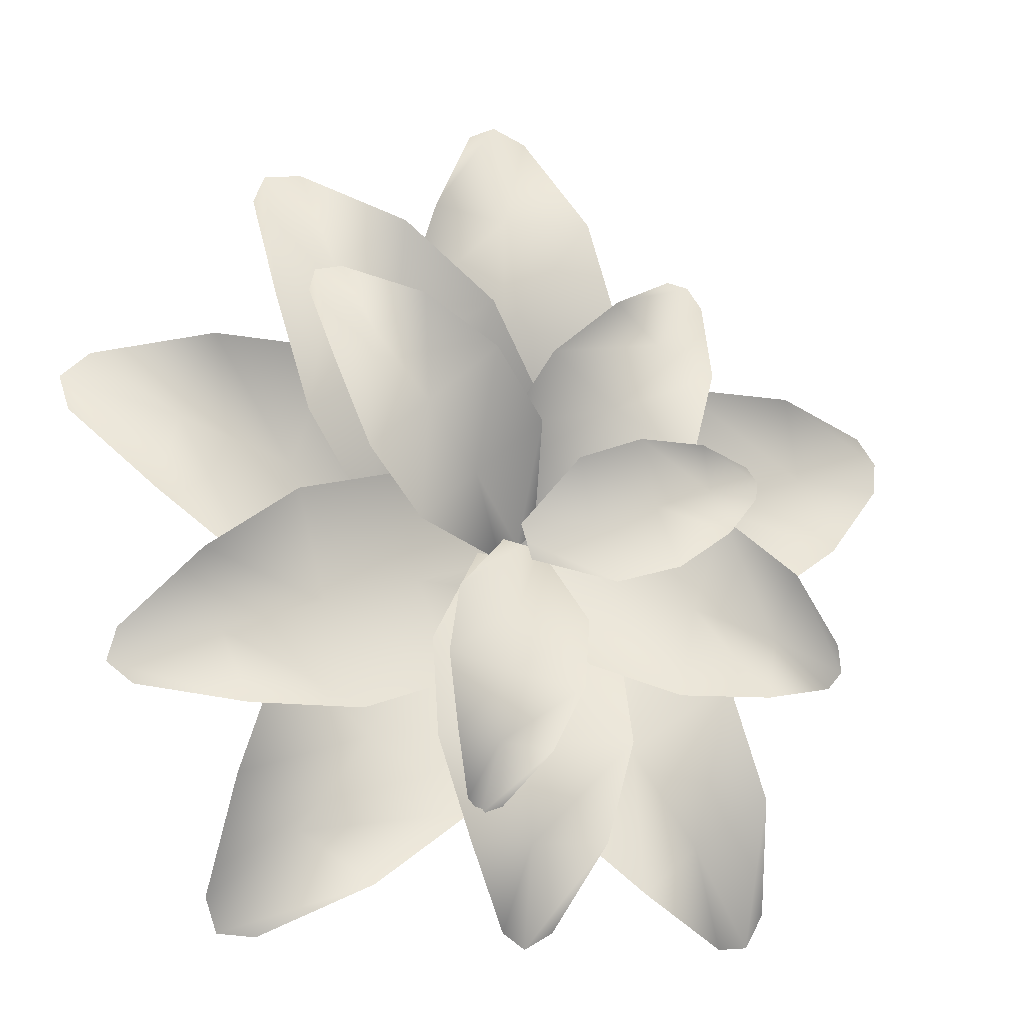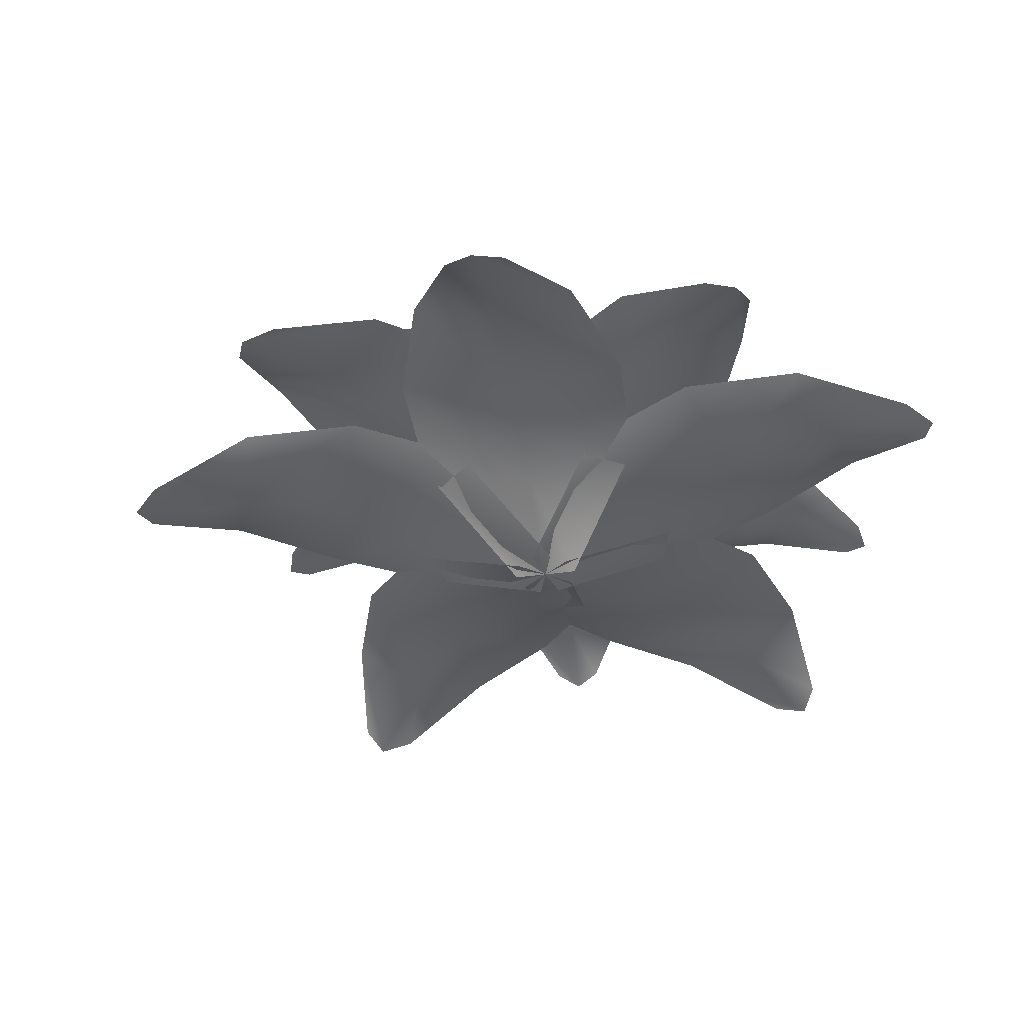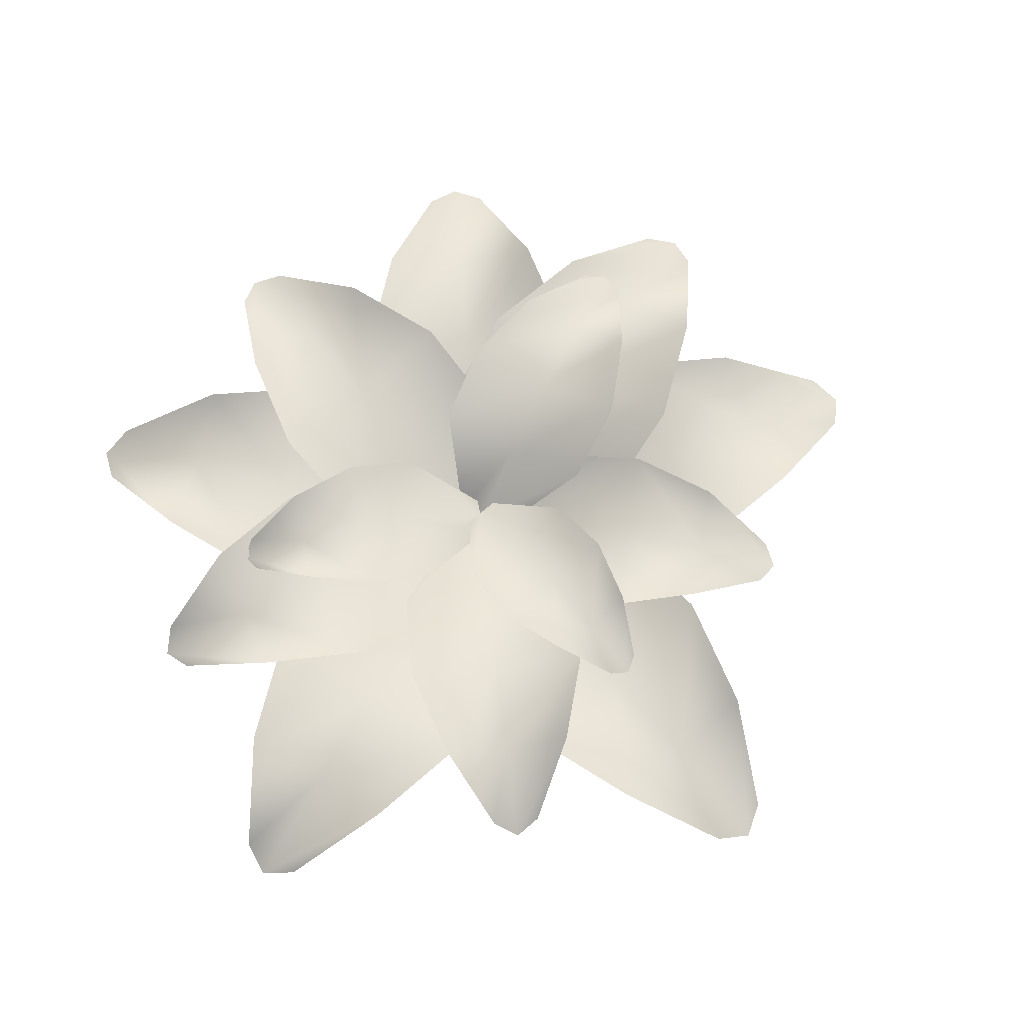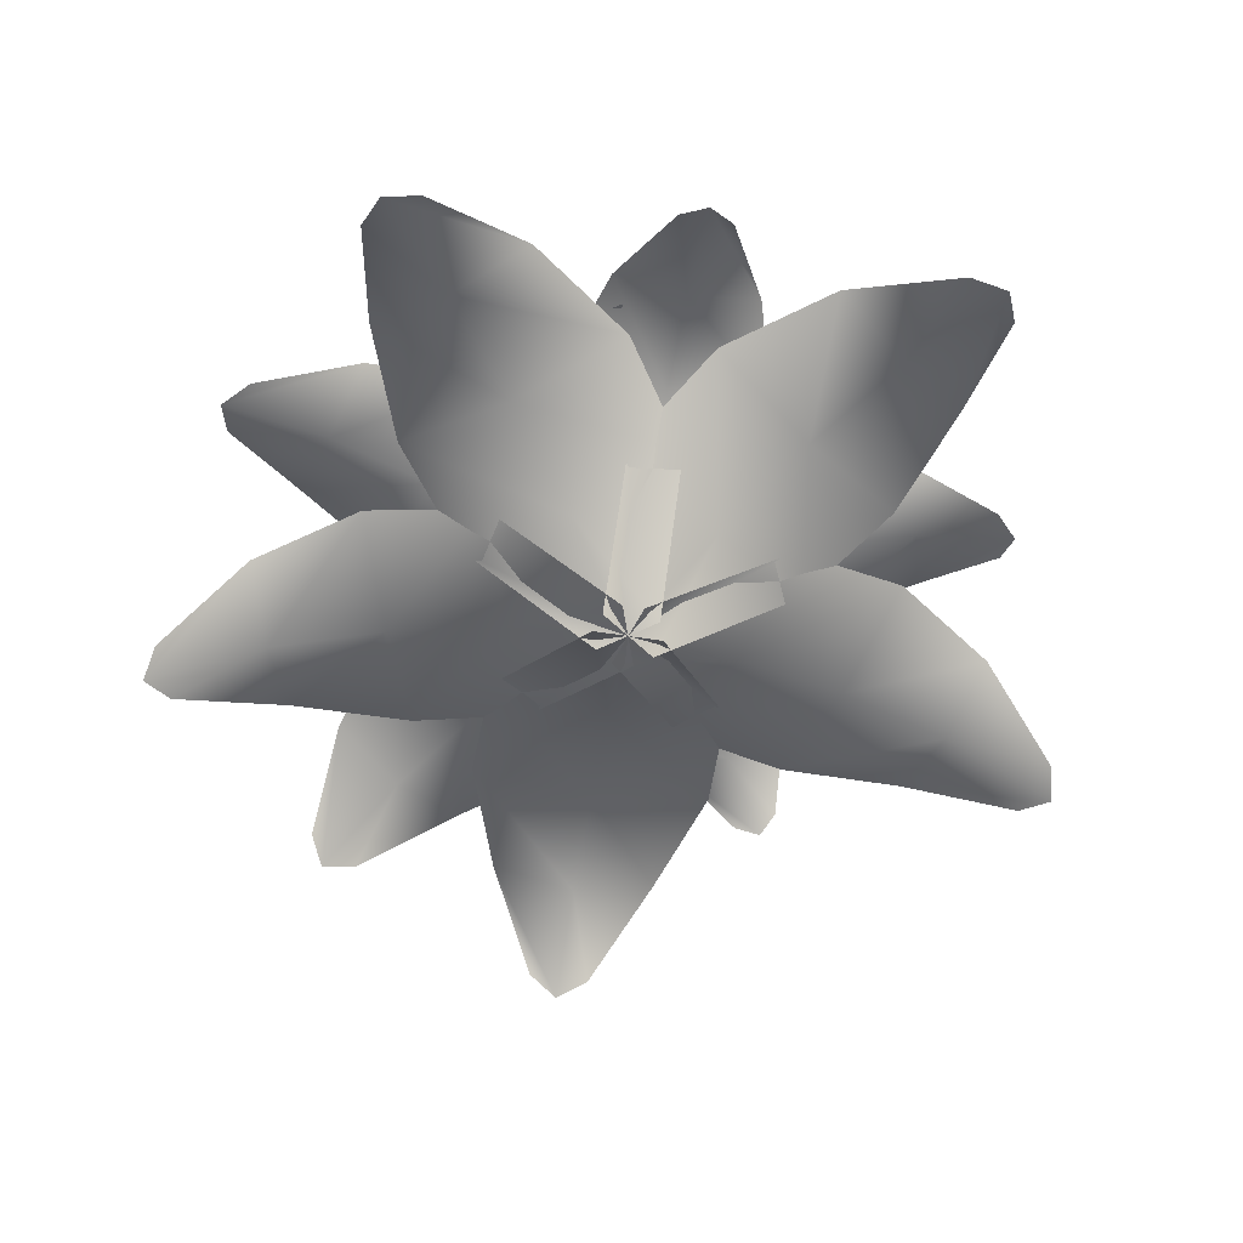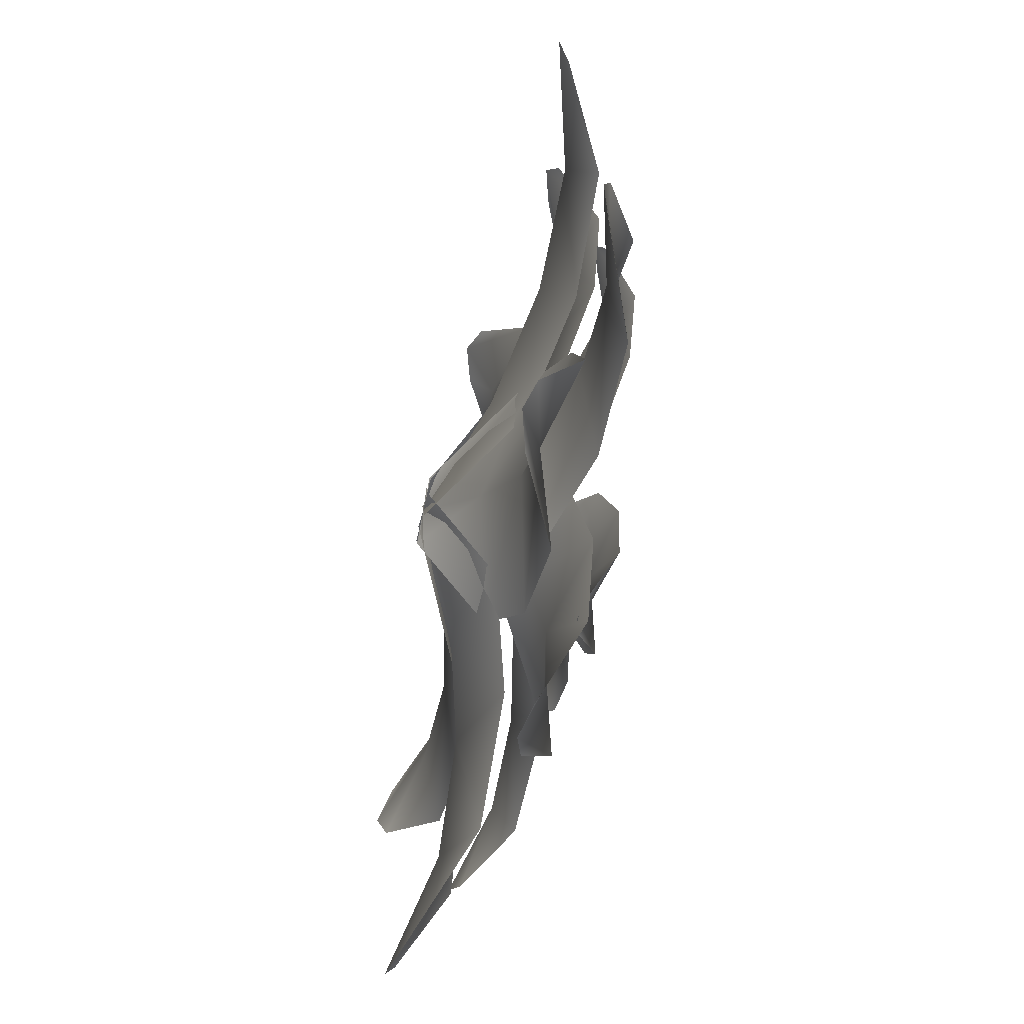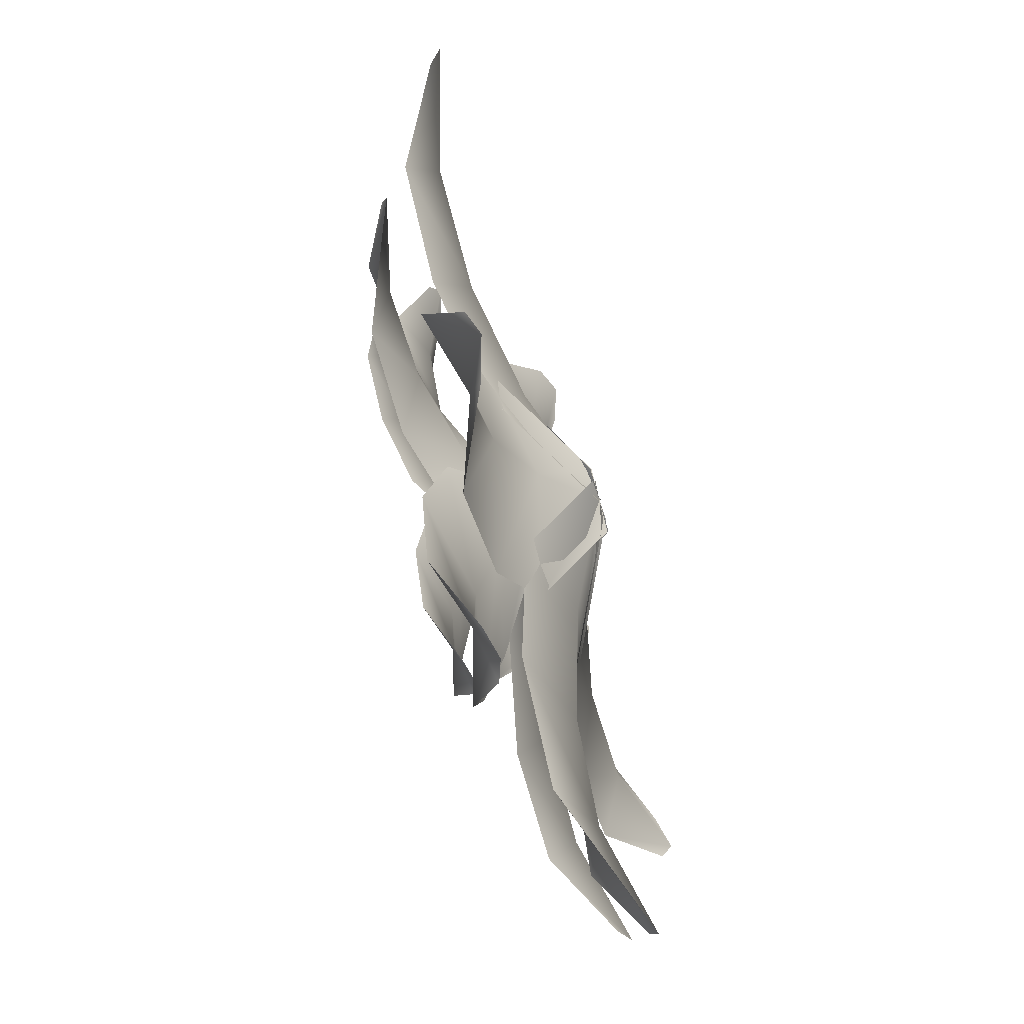
<metadata>
{"format":"obj","ext":"obj","renderer":"f3d","projection":"perspective","resolution":1024,"background":"white","views":[{"elev":-14.0,"azim":158.5,"up":"+Z"},{"elev":-40.1,"azim":81.7,"up":"+Y"},{"elev":70.2,"azim":-112.5,"up":"+Y"},{"elev":-58.6,"azim":170.9,"up":"+Y"},{"elev":-65.5,"azim":77.4,"up":"+Z"},{"elev":-72.6,"azim":-74.1,"up":"+Z"}]}
</metadata>
<code>
v  -0.5092 0.0533 0.1283
v  -0.5183 0.0413 0.1684
v  -0.4873 0.0533 0.1955
v  -0.4188 0.1062 0.0339
v  -0.3888 0.0774 0.1263
v  -0.3587 0.1062 0.2187
v  -0.3024 0.1059 -0.0488
v  -0.2592 0.0771 0.0842
v  -0.2159 0.1059 0.2173
v  -0.1714 0.0794 -0.0866
v  -0.1296 0.0506 0.0421
v  -0.0878 0.0794 0.1708
v  -0.012 0 -0.0369
v  0 0 -0
v  0.012 0 0.0369
v  -0.2784 0.1775 0.0689
v  -0.2835 0.1709 0.0908
v  -0.2667 0.1775 0.1056
v  -0.2288 0.2064 0.0175
v  -0.2126 0.1907 0.0681
v  -0.1965 0.2064 0.1186
v  -0.1651 0.2062 -0.0274
v  -0.1418 0.1905 0.0454
v  -0.1185 0.2062 0.1182
v  -0.0934 0.1917 -0.0477
v  -0.0709 0.176 0.0227
v  -0.0484 0.1917 0.0931
v  -0.0065 0.1484 -0.0202
v  -0 0.1484 0
v  0.0065 0.1484 0.0202
v  -0.2284 0.1434 0.3077
v  -0.2146 0.1345 0.3347
v  -0.1843 0.1434 0.3353
v  -0.2221 0.1824 0.2116
v  -0.1614 0.1612 0.2495
v  -0.1006 0.1824 0.2875
v  -0.1956 0.1821 0.1097
v  -0.1081 0.1609 0.1643
v  -0.0207 0.1821 0.219
v  -0.1395 0.1626 0.0263
v  -0.0549 0.1414 0.0791
v  0.0297 0.1626 0.132
v  -0.0259 0.1041 -0.0212
v  -0.0017 0.1041 -0.0061
v  0.0226 0.1041 0.0091
v  -0.0353 0.0533 0.5239
v  -0 0.0413 0.545
v  0.0353 0.0533 0.5239
v  -0.0971 0.1062 0.4088
v  -0 0.0774 0.4088
v  0.0971 0.1062 0.4088
v  -0.1399 0.1059 0.2725
v  -0 0.0771 0.2725
v  0.1399 0.1059 0.2725
v  -0.1353 0.0794 0.1363
v  -0 0.0506 0.1363
v  0.1353 0.0794 0.1363
v  -0.0388 0 -0
v  -0 0 -0
v  0.0388 0 -0
v  0.2593 0.0919 0.4259
v  0.2988 0.0803 0.423
v  0.315 0.0919 0.3869
v  0.1472 0.1427 0.3693
v  0.2237 0.1151 0.3158
v  0.3001 0.1427 0.2622
v  0.0384 0.1424 0.2856
v  0.1486 0.1147 0.2085
v  0.2587 0.1424 0.1314
v  -0.0331 0.1169 0.1758
v  0.0734 0.0893 0.1012
v  0.18 0.1169 0.0266
v  -0.0322 0.0406 0.0153
v  -0.0017 0.0406 -0.0061
v  0.0289 0.0406 -0.0274
v  0.2277 0.1578 0.2979
v  0.2566 0.1492 0.2926
v  0.2656 0.1578 0.2647
v  0.1403 0.1955 0.2652
v  0.1925 0.175 0.2195
v  0.2446 0.1955 0.1737
v  0.0532 0.1953 0.2122
v  0.1283 0.1747 0.1463
v  0.2034 0.1953 0.0804
v  -0.0085 0.1764 0.1369
v  0.0642 0.1558 0.0732
v  0.1368 0.1764 0.0095
v  -0.0208 0.1197 0.0183
v  -0 0.1197 -0
v  0.0208 0.1197 -0.0183
v  0.4873 0.0533 0.1955
v  0.5183 0.0413 0.1684
v  0.5092 0.0533 0.1283
v  0.3587 0.1062 0.2187
v  0.3888 0.0774 0.1263
v  0.4188 0.1062 0.0339
v  0.2159 0.1059 0.2173
v  0.2592 0.0771 0.0842
v  0.3024 0.1059 -0.0488
v  0.0878 0.0794 0.1708
v  0.1296 0.0506 0.0421
v  0.1714 0.0794 -0.0866
v  -0.012 0 0.0369
v  -0 0 0
v  0.012 0 -0.0369
v  0.4558 0.1044 -0.1235
v  0.4639 0.0936 -0.1596
v  0.4359 0.1044 -0.1838
v  0.3749 0.152 -0.0382
v  0.3475 0.1262 -0.1212
v  0.3201 0.152 -0.2042
v  0.2705 0.1517 0.0367
v  0.2311 0.1258 -0.0828
v  0.1917 0.1517 -0.2023
v  0.1528 0.1279 0.0711
v  0.1147 0.102 -0.0444
v  0.0766 0.1279 -0.16
v  0.0093 0.0565 0.0271
v  -0.0017 0.0565 -0.0061
v  -0.0126 0.0565 -0.0392
v  0.3365 0.0533 -0.4031
v  0.3203 0.0413 -0.4409
v  0.2794 0.0533 -0.4446
v  0.3188 0.1062 -0.2736
v  0.2403 0.0774 -0.3307
v  0.1617 0.1062 -0.3878
v  0.2734 0.1059 -0.1382
v  0.1602 0.0771 -0.2205
v  0.047 0.1059 -0.3027
v  0.1895 0.0794 -0.0307
v  0.0801 0.0506 -0.1102
v  -0.0294 0.0794 -0.1897
v  0.0314 0 0.0228
v  -0 0 0
v  -0.0314 0 -0.0228
v  0.076 0.1651 -0.2969
v  0.058 0.1581 -0.3128
v  0.0355 0.1651 -0.3044
v  0.0992 0.196 -0.2242
v  0.0435 0.1792 -0.2346
v  -0.0123 0.196 -0.2449
v  0.1093 0.1958 -0.1415
v  0.029 0.179 -0.1564
v  -0.0513 0.1958 -0.1713
v  0.0921 0.1804 -0.0638
v  0.0145 0.1636 -0.0782
v  -0.0631 0.1804 -0.0926
v  0.0223 0.134 0.0041
v  0 0.134 0
v  -0.0223 0.134 -0.0041
v  0.018 0.1212 -0.4378
v  -0.0119 0.1111 -0.4546
v  -0.0409 0.1212 -0.4362
v  0.0721 0.1653 -0.3431
v  -0.0089 0.1413 -0.341
v  -0.09 0.1653 -0.3388
v  0.1107 0.165 -0.2304
v  -0.006 0.141 -0.2273
v  -0.1227 0.165 -0.2243
v  0.1099 0.1429 -0.1166
v  -0.003 0.1189 -0.1137
v  -0.1158 0.1429 -0.1107
v  0.0324 0.0767 -0.0008
v  -0 0.0767 0
v  -0.0324 0.0767 0.0008
v  -0.3925 0.1302 -0.1415
v  -0.4159 0.1207 -0.119
v  -0.4072 0.1302 -0.0878
v  -0.2922 0.1719 -0.1646
v  -0.3124 0.1492 -0.0908
v  -0.3325 0.1719 -0.0169
v  -0.1798 0.1716 -0.1689
v  -0.2088 0.1489 -0.0625
v  -0.2378 0.1716 0.0438
v  -0.0772 0.1508 -0.1371
v  -0.1052 0.1281 -0.0343
v  -0.1333 0.1508 0.0685
v  0.0064 0.0882 -0.0356
v  -0.0017 0.0882 -0.0061
v  -0.0097 0.0882 0.0234
v  -0.2794 0.0533 -0.4446
v  -0.3203 0.0413 -0.4409
v  -0.3365 0.0533 -0.4031
v  -0.1617 0.1062 -0.3878
v  -0.2403 0.0774 -0.3307
v  -0.3188 0.1062 -0.2736
v  -0.047 0.1059 -0.3027
v  -0.1602 0.0771 -0.2205
v  -0.2734 0.1059 -0.1382
v  0.0294 0.0794 -0.1897
v  -0.0801 0.0506 -0.1102
v  -0.1895 0.0794 -0.0307
v  0.0314 0 -0.0228
v  0 0 0
v  -0.0314 0 0.0228
o Plane021
g Plane021
f 5 4 1 2
f 6 5 2 3
f 8 7 4 5
f 9 8 5 6
f 11 10 7 8
f 12 11 8 9
f 14 13 10 11
f 15 14 11 12
f 20 19 16 17
f 21 20 17 18
f 23 22 19 20
f 24 23 20 21
f 26 25 22 23
f 27 26 23 24
f 29 28 25 26
f 30 29 26 27
f 35 34 31 32
f 36 35 32 33
f 38 37 34 35
f 39 38 35 36
f 41 40 37 38
f 42 41 38 39
f 44 43 40 41
f 45 44 41 42
f 50 49 46 47
f 51 50 47 48
f 53 52 49 50
f 54 53 50 51
f 56 55 52 53
f 57 56 53 54
f 59 58 55 56
f 60 59 56 57
f 65 64 61 62
f 66 65 62 63
f 68 67 64 65
f 69 68 65 66
f 71 70 67 68
f 72 71 68 69
f 74 73 70 71
f 75 74 71 72
f 80 79 76 77
f 81 80 77 78
f 83 82 79 80
f 84 83 80 81
f 86 85 82 83
f 87 86 83 84
f 89 88 85 86
f 90 89 86 87
f 95 94 91 92
f 96 95 92 93
f 98 97 94 95
f 99 98 95 96
f 101 100 97 98
f 102 101 98 99
f 104 103 100 101
f 105 104 101 102
f 110 109 106 107
f 111 110 107 108
f 113 112 109 110
f 114 113 110 111
f 116 115 112 113
f 117 116 113 114
f 119 118 115 116
f 120 119 116 117
f 125 124 121 122
f 126 125 122 123
f 128 127 124 125
f 129 128 125 126
f 131 130 127 128
f 132 131 128 129
f 134 133 130 131
f 135 134 131 132
f 140 139 136 137
f 141 140 137 138
f 143 142 139 140
f 144 143 140 141
f 146 145 142 143
f 147 146 143 144
f 149 148 145 146
f 150 149 146 147
f 155 154 151 152
f 156 155 152 153
f 158 157 154 155
f 159 158 155 156
f 161 160 157 158
f 162 161 158 159
f 164 163 160 161
f 165 164 161 162
f 170 169 166 167
f 171 170 167 168
f 173 172 169 170
f 174 173 170 171
f 176 175 172 173
f 177 176 173 174
f 179 178 175 176
f 180 179 176 177
f 185 184 181 182
f 186 185 182 183
f 188 187 184 185
f 189 188 185 186
f 191 190 187 188
f 192 191 188 189
f 194 193 190 191
f 195 194 191 192

</code>
